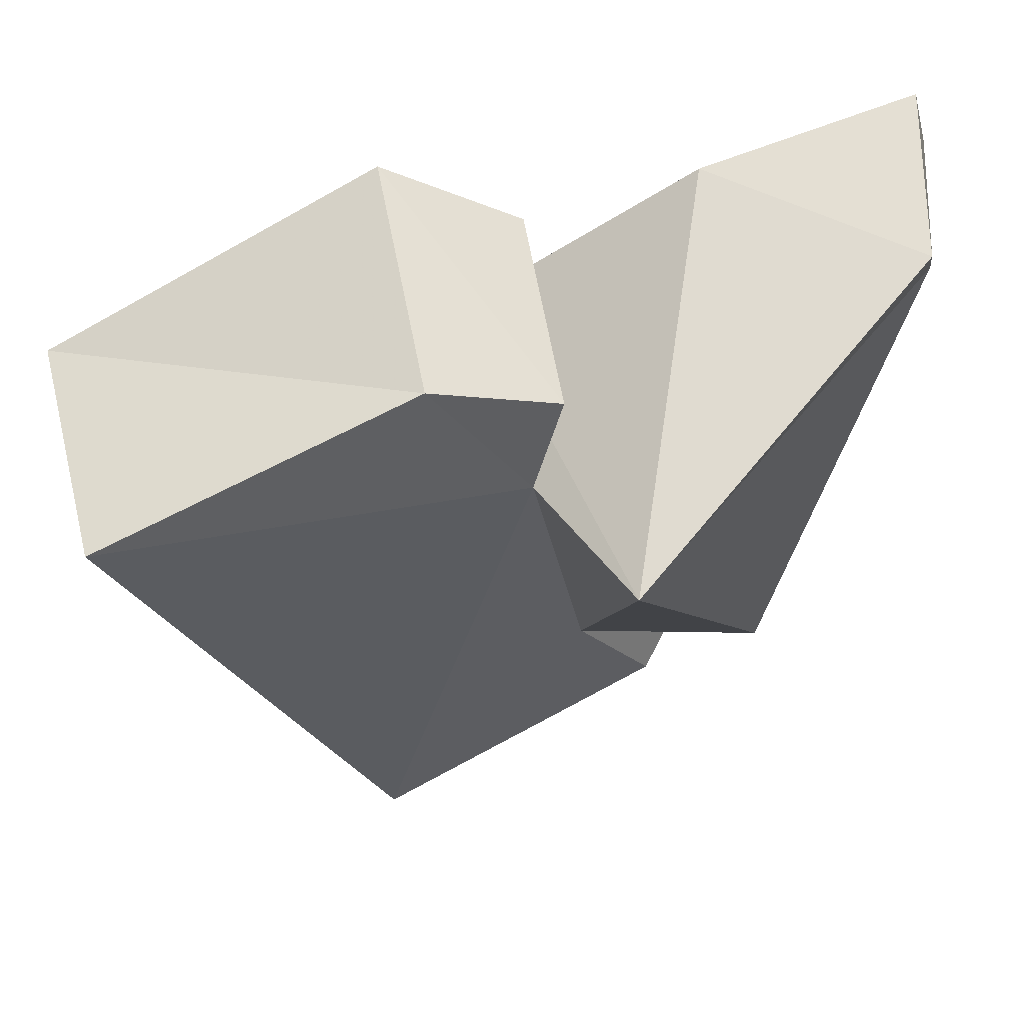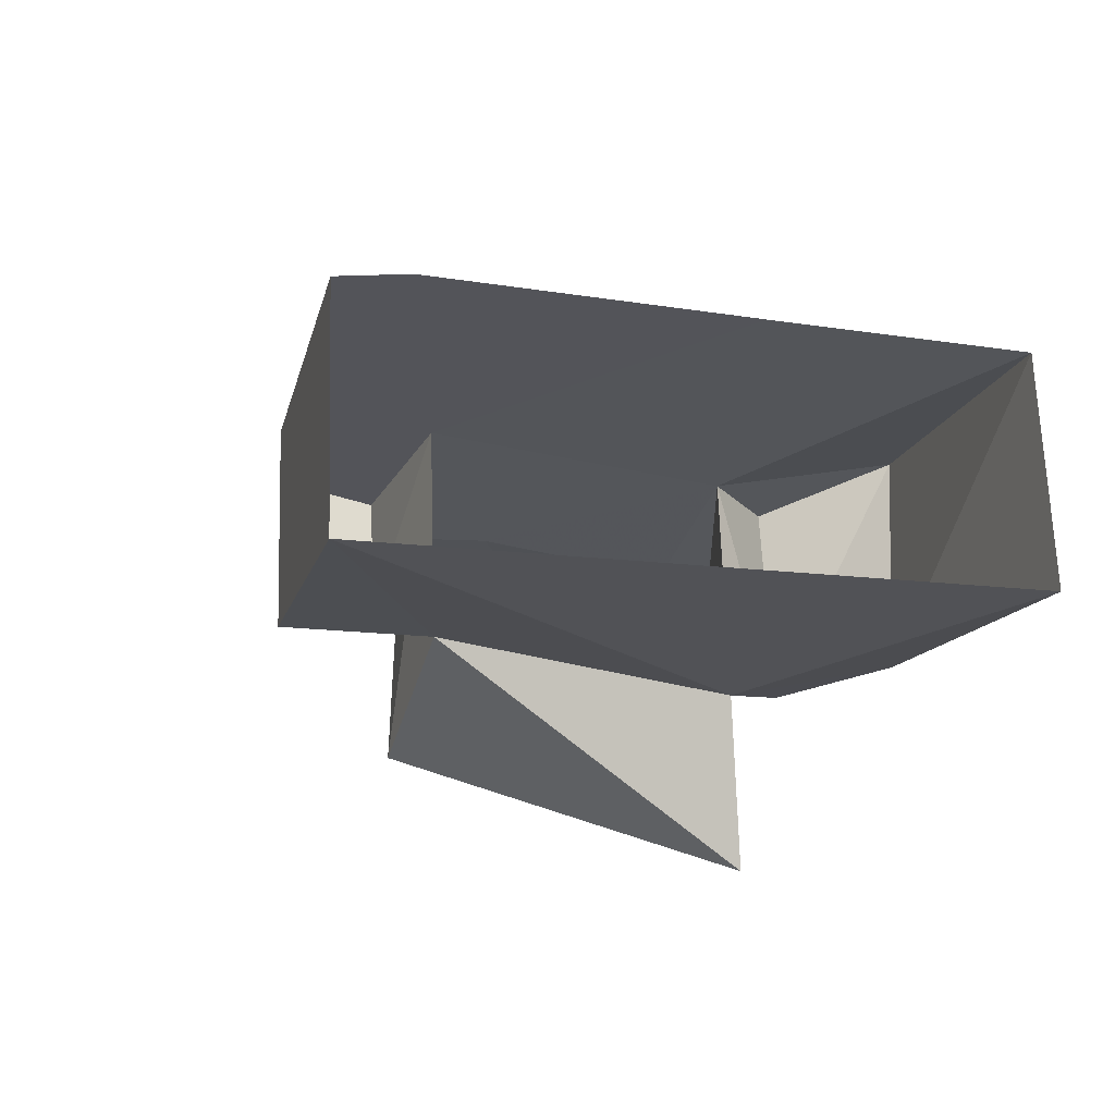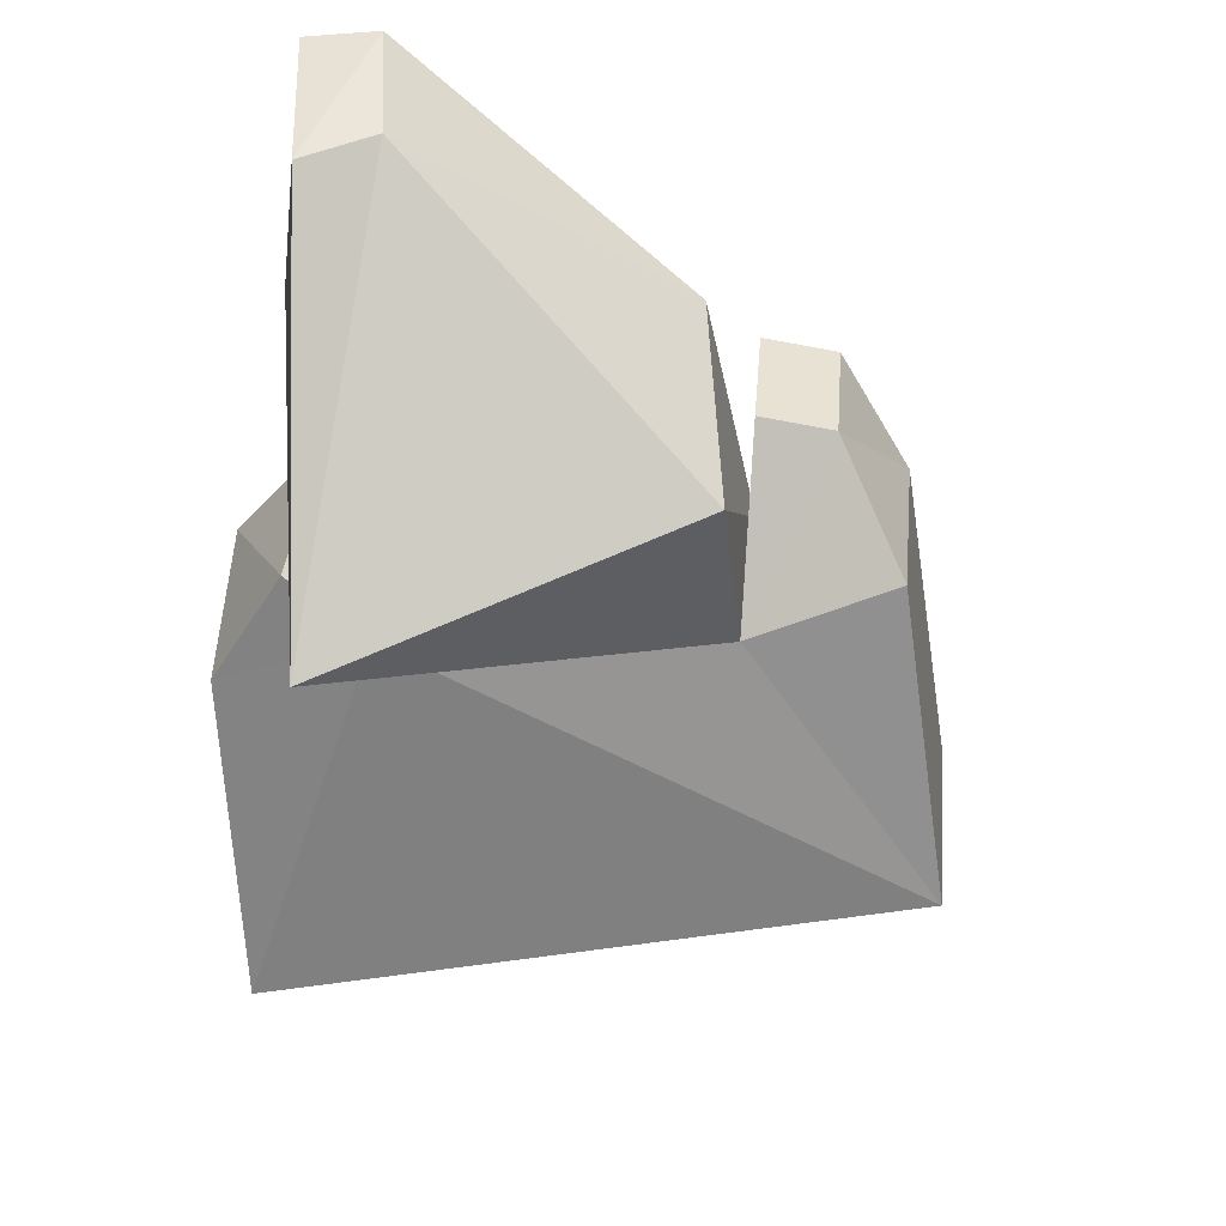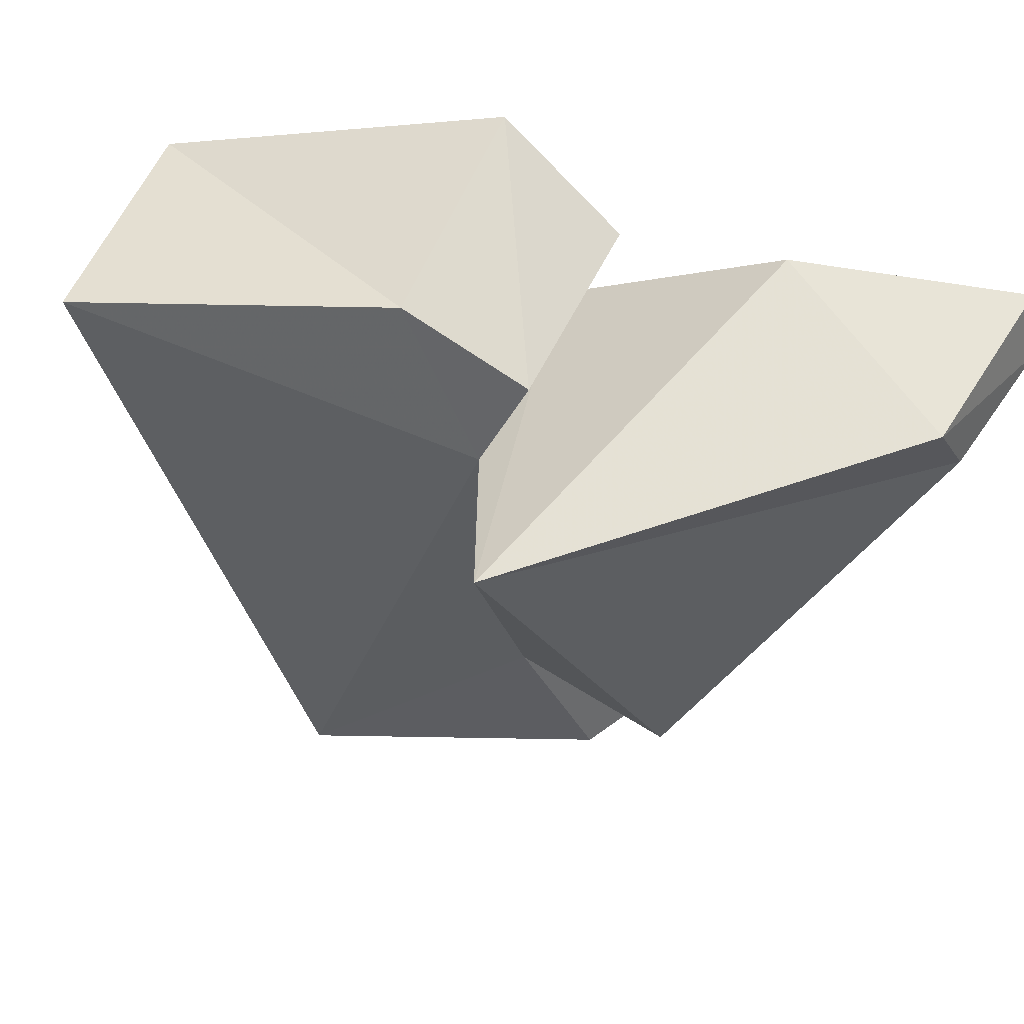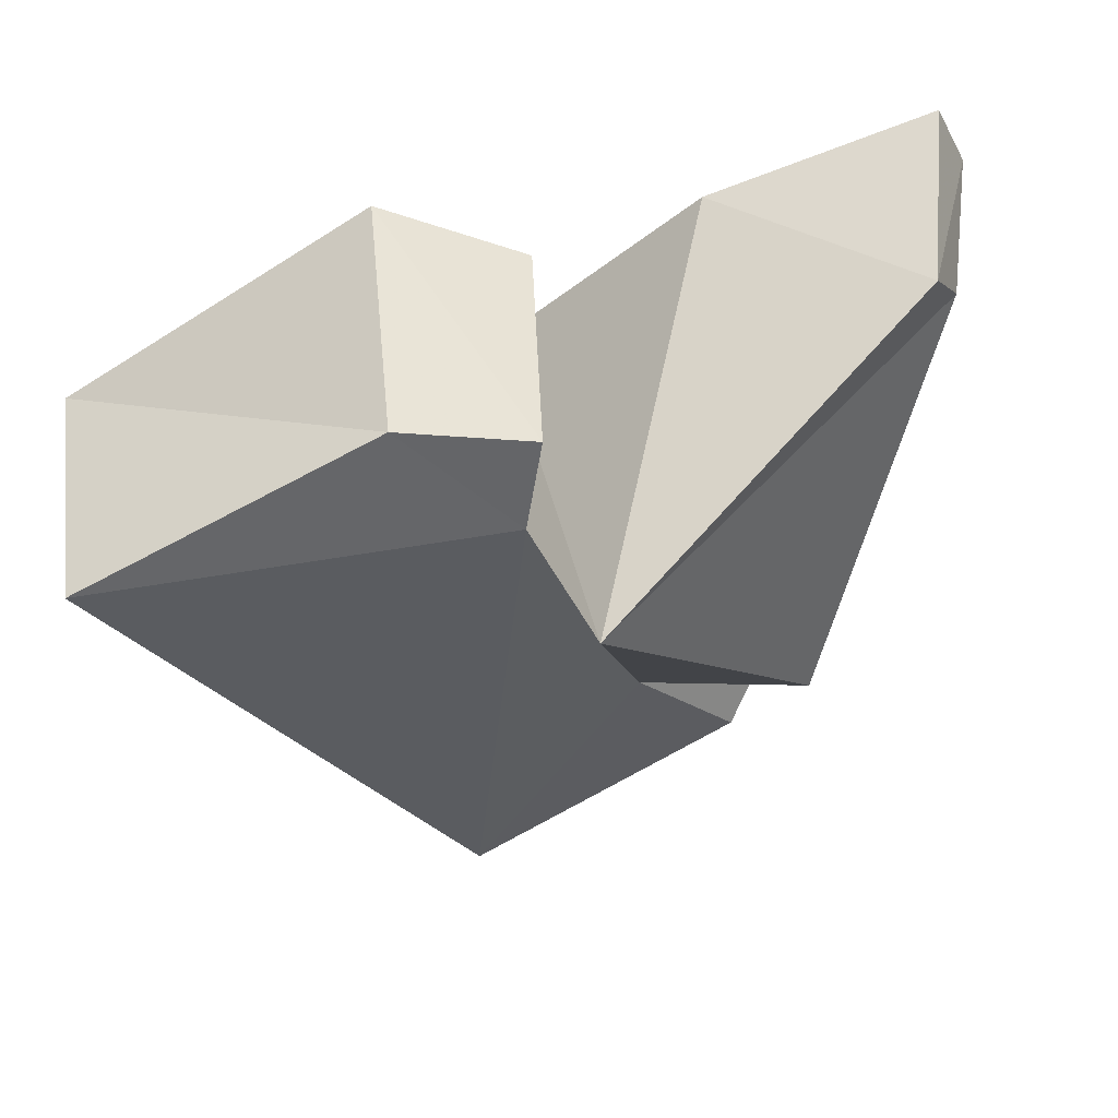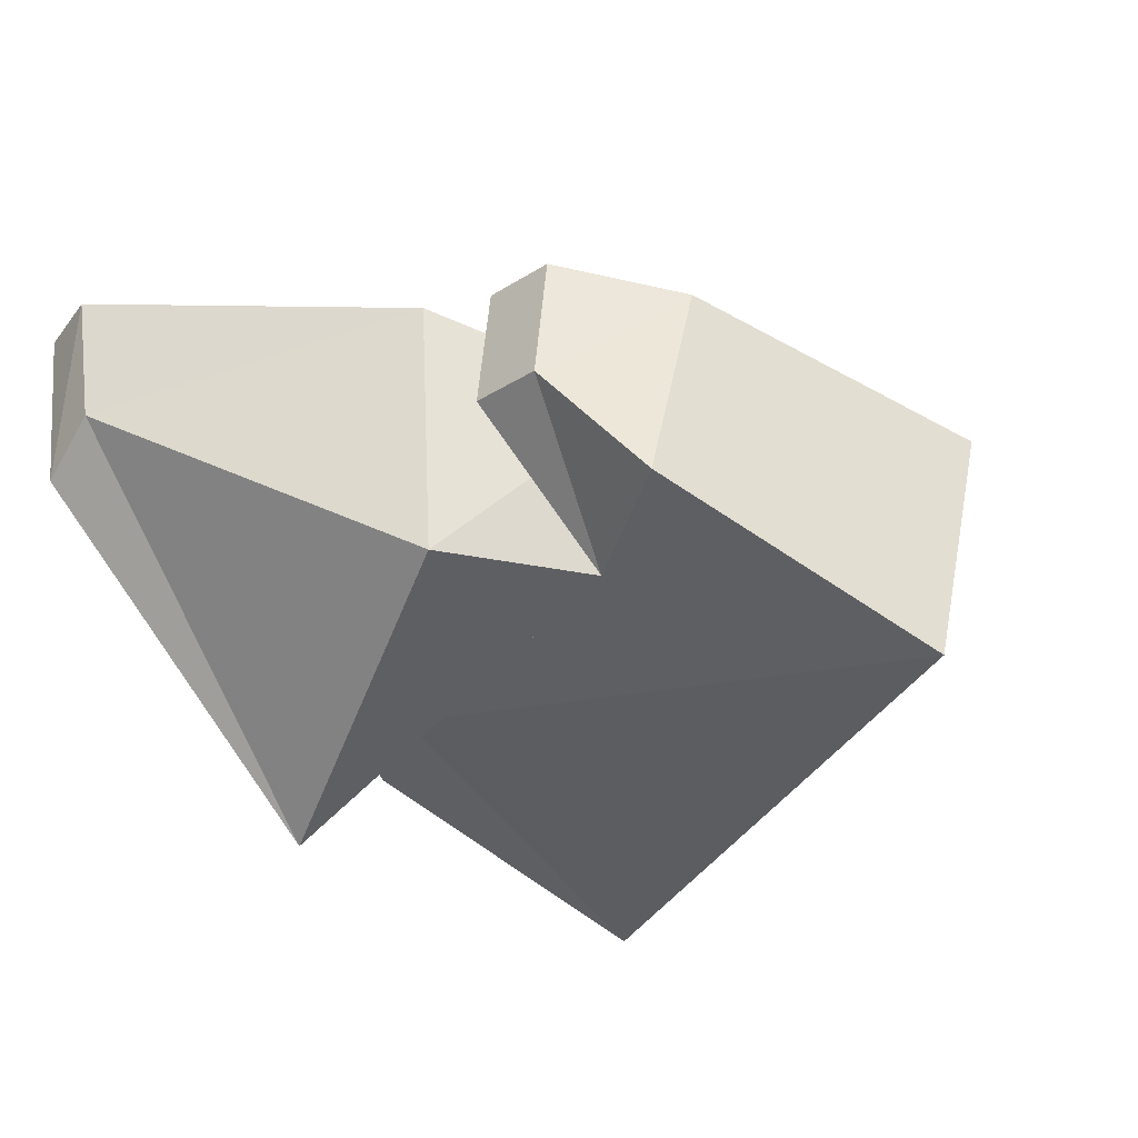
<metadata>
{"format":"obj","ext":"obj","renderer":"f3d","projection":"perspective","resolution":1024,"background":"white","views":[{"elev":62.9,"azim":174.4,"up":"+Y"},{"elev":-33.9,"azim":58.0,"up":"+Z"},{"elev":-49.1,"azim":-98.2,"up":"+Z"},{"elev":57.1,"azim":-152.2,"up":"+Y"},{"elev":-28.6,"azim":-169.2,"up":"+Z"},{"elev":-36.3,"azim":-46.1,"up":"+Z"}]}
</metadata>
<code>
g huodong_fuben_402_shitou_03
v -159.3 -266.7 173.8
v 170 -366.6 65.38
v 212.8 -404.7 349.6
v -123.7 -298.3 410.1
v -246.9 -188.9 293.7
v -242.4 -201.6 437
v -247.8 -105.6 301.6
v -243.2 -118.1 444.9
v -35.15 -149.6 410.6
v -72.25 -116.6 164.3
v -35.15 -149.6 410.6
v -282.6 -54.6 441.5
v -269.6 -65.45 118.8
v -72.25 -116.6 164.3
v -282.6 -54.6 441.5
v -486.2 297.2 536.7
v -466.4 285.5 377.9
v -448.6 365.8 340.5
v -465.5 377.9 541.1
v -220 370.8 471.6
v -100.2 313.7 0.5767
v -48.4 340.1 216.1
v -12.77 245.9 172.2
v 26.73 210.8 434.5
v -31.29 315.9 463
v 120.8 404.7 483.5
v 93.49 402.5 206.2
v 486.2 292.5 361.3
v 443.4 330.6 93.96
v -486.2 297.2 536.7
v -466.4 285.5 377.9
v 26.73 210.8 434.5
v -12.77 245.9 172.2
v -72.25 -116.6 164.3
v -159.3 -266.7 173.8
v -246.9 -188.9 293.7
v -247.8 -105.6 301.6
v -100.2 313.7 0.5767
v -269.6 -65.45 118.8
v -466.4 285.5 377.9
v -448.6 365.8 340.5
v -222.1 296.9 473.5
v 26.73 210.8 434.5
v -220 370.8 471.6
v -247.8 46.53 454.1
v -282.6 -54.6 441.5
v -35.15 -149.6 410.6
v -486.2 297.2 536.7
v -465.5 377.9 541.1
v -243.2 -118.1 444.9
v -242.4 -201.6 437
v -123.7 -298.3 410.1
v 120.8 404.7 483.5
v -31.29 315.9 463
v 378.1 23.02 364.5
v 261.7 -334.8 348.7
v 486.2 292.5 361.3
v 212.8 -404.7 349.6
v 93.49 402.5 206.2
v 443.4 330.6 93.96
v -12.77 245.9 172.2
v -48.4 340.1 216.1
v -72.25 -116.6 164.3
v -100.2 313.7 0.5767
v -12.77 245.9 172.2
v -12.77 245.9 172.2
v 443.4 330.6 93.96
v 170 -366.6 65.38
v -72.25 -116.6 164.3
v -269.6 -65.45 118.8
v 170 -366.6 65.38
v -159.3 -266.7 173.8
v -72.25 -116.6 164.3
f 1 2 3
f 3 4 1
f 5 1 4
f 4 6 5
f 7 5 6
f 6 8 7
f 7 8 9
f 9 10 7
f 11 12 13
f 13 14 11
f 15 16 17
f 17 13 15
f 18 19 20
f 20 21 18
f 22 23 24
f 24 25 22
f 22 25 26
f 26 27 22
f 27 26 28
f 28 29 27
f 30 19 18
f 18 31 30
f 32 33 21
f 21 20 32
f 34 35 36
f 36 37 34
f 38 39 40
f 40 41 38
f 42 43 44
f 45 46 47
f 48 45 42
f 42 49 48
f 45 48 46
f 42 44 49
f 43 42 45
f 45 47 43
f 50 51 52
f 52 47 50
f 43 53 54
f 55 43 47
f 47 56 55
f 57 53 43
f 43 55 57
f 47 52 58
f 58 56 47
f 59 60 61
f 61 62 59
f 63 64 65
f 66 67 68
f 68 69 66
f 63 70 64
f 71 72 73

</code>
